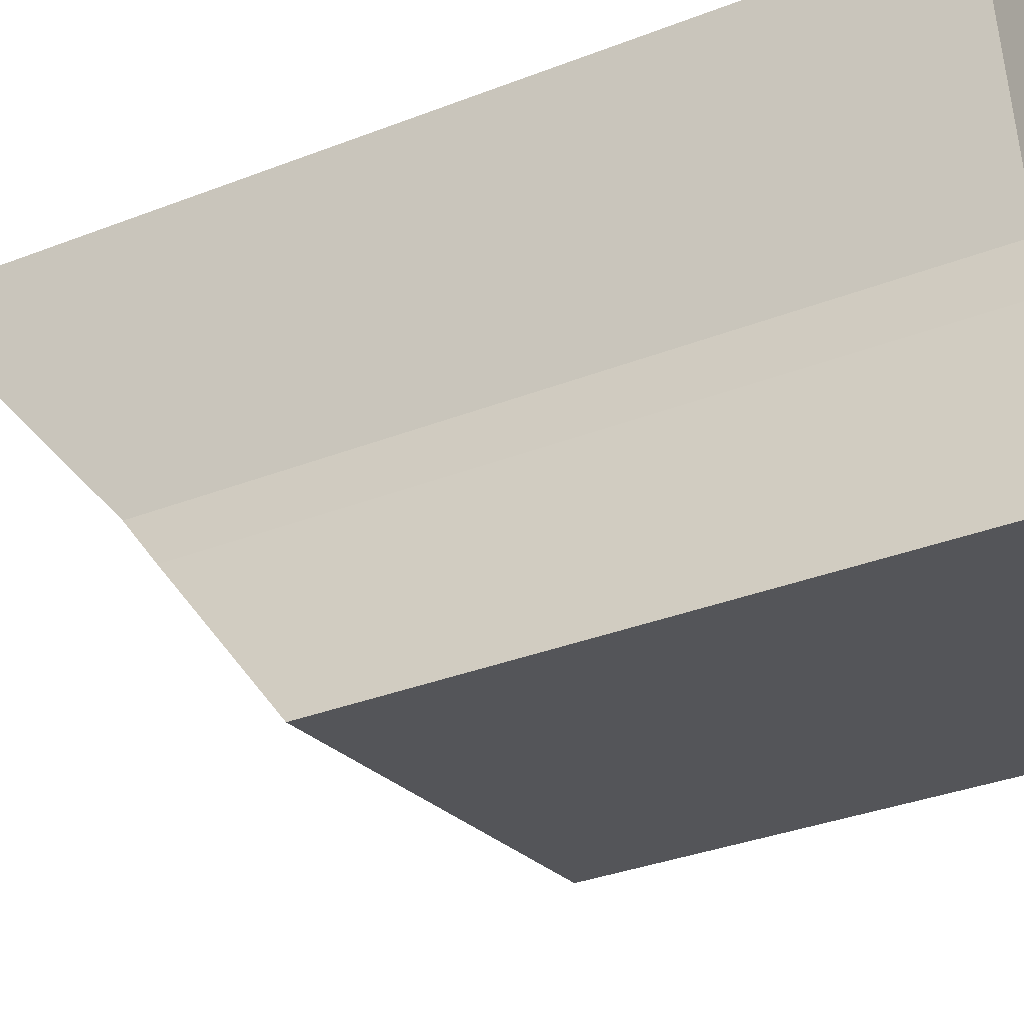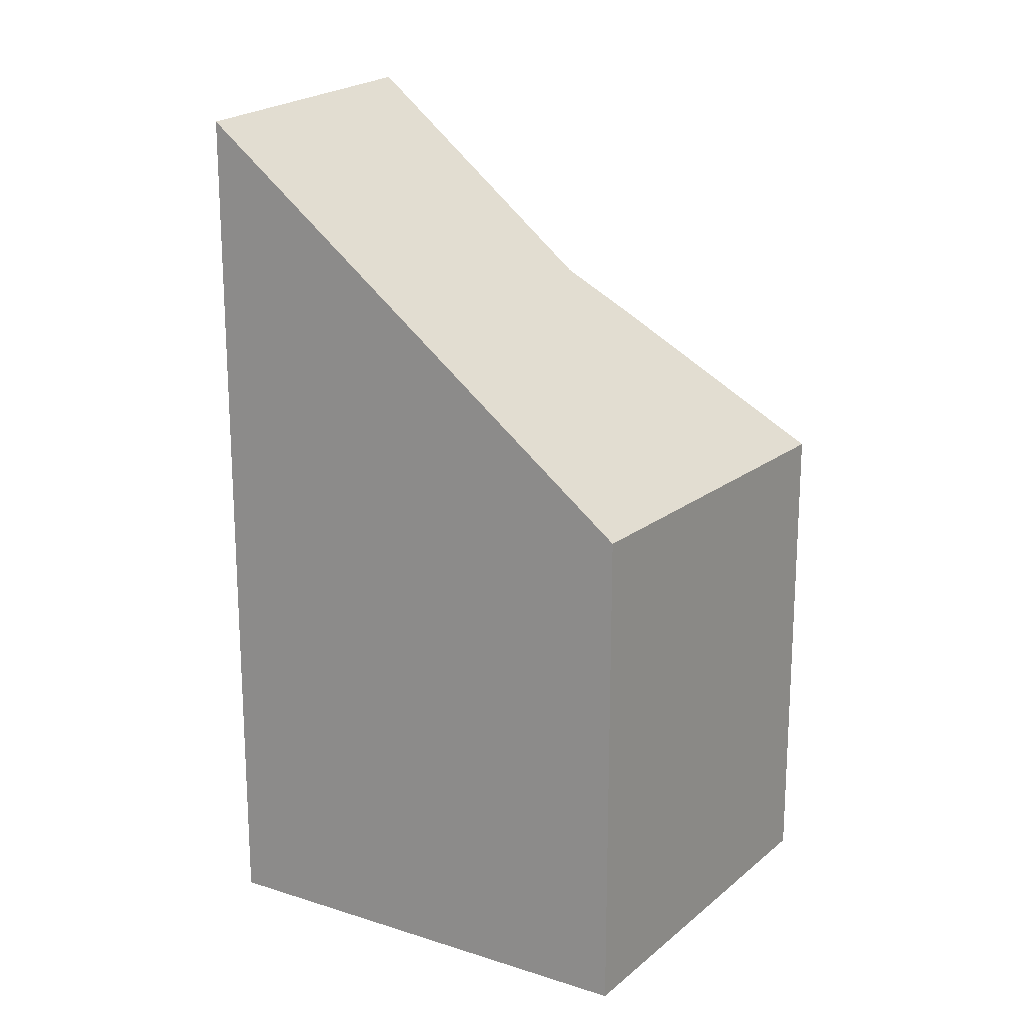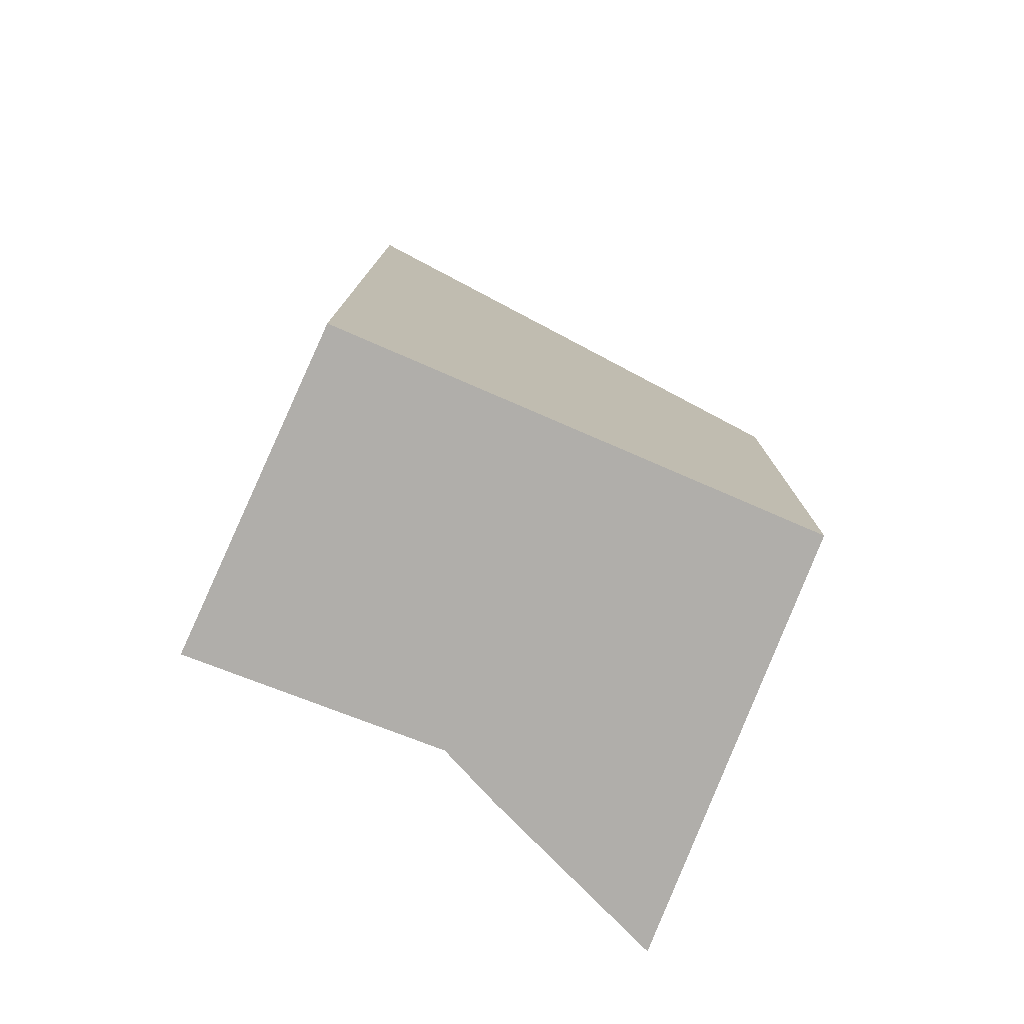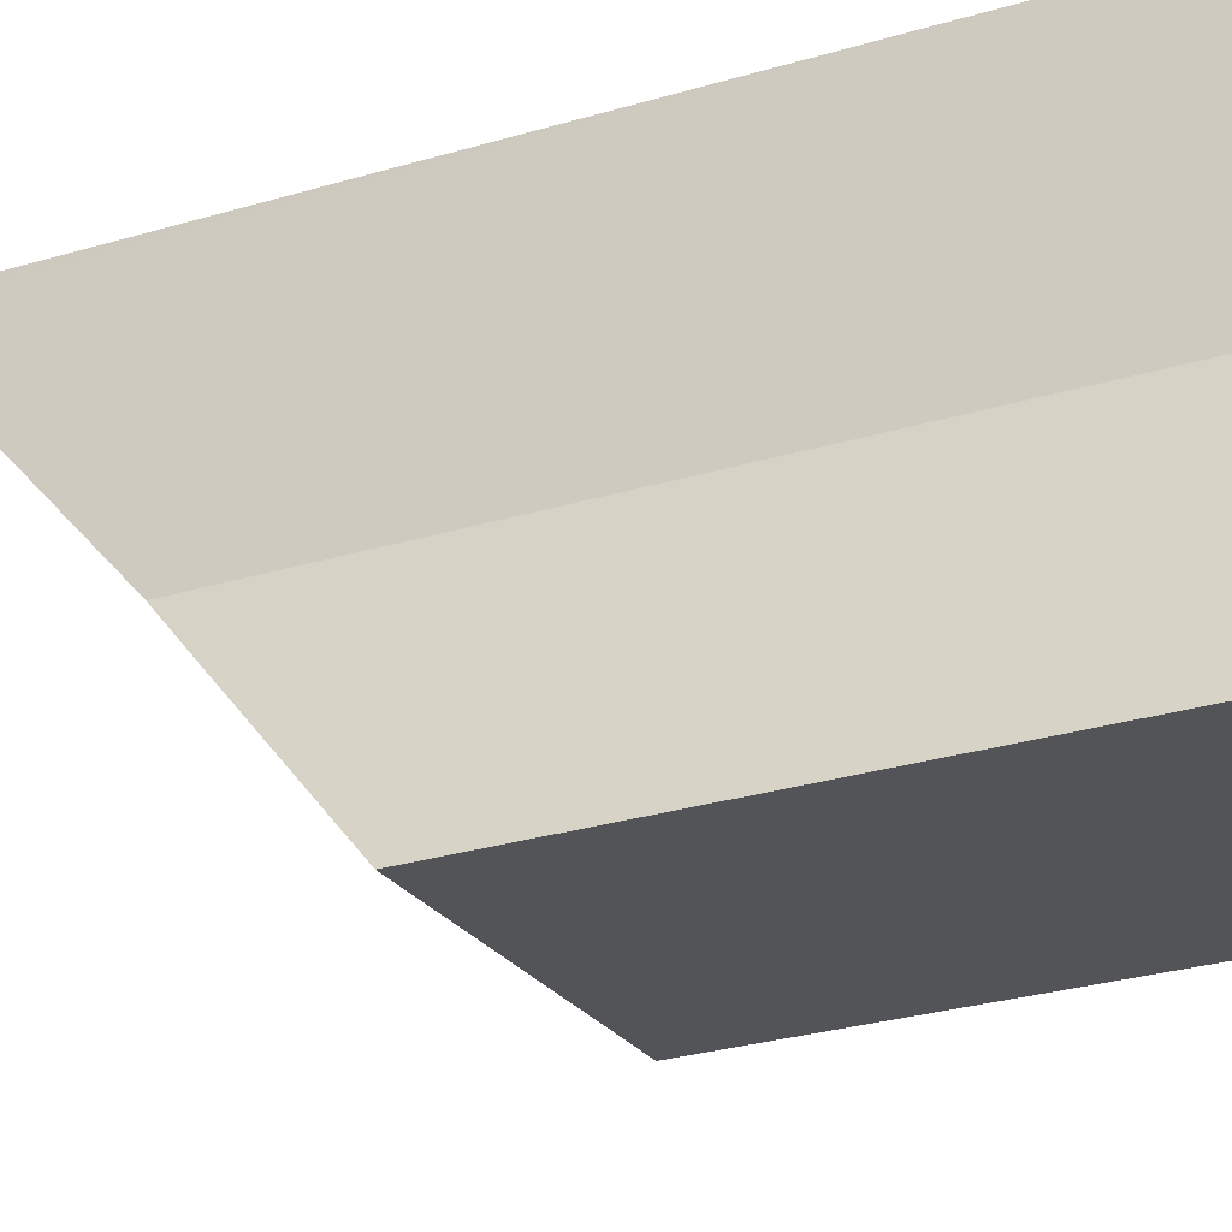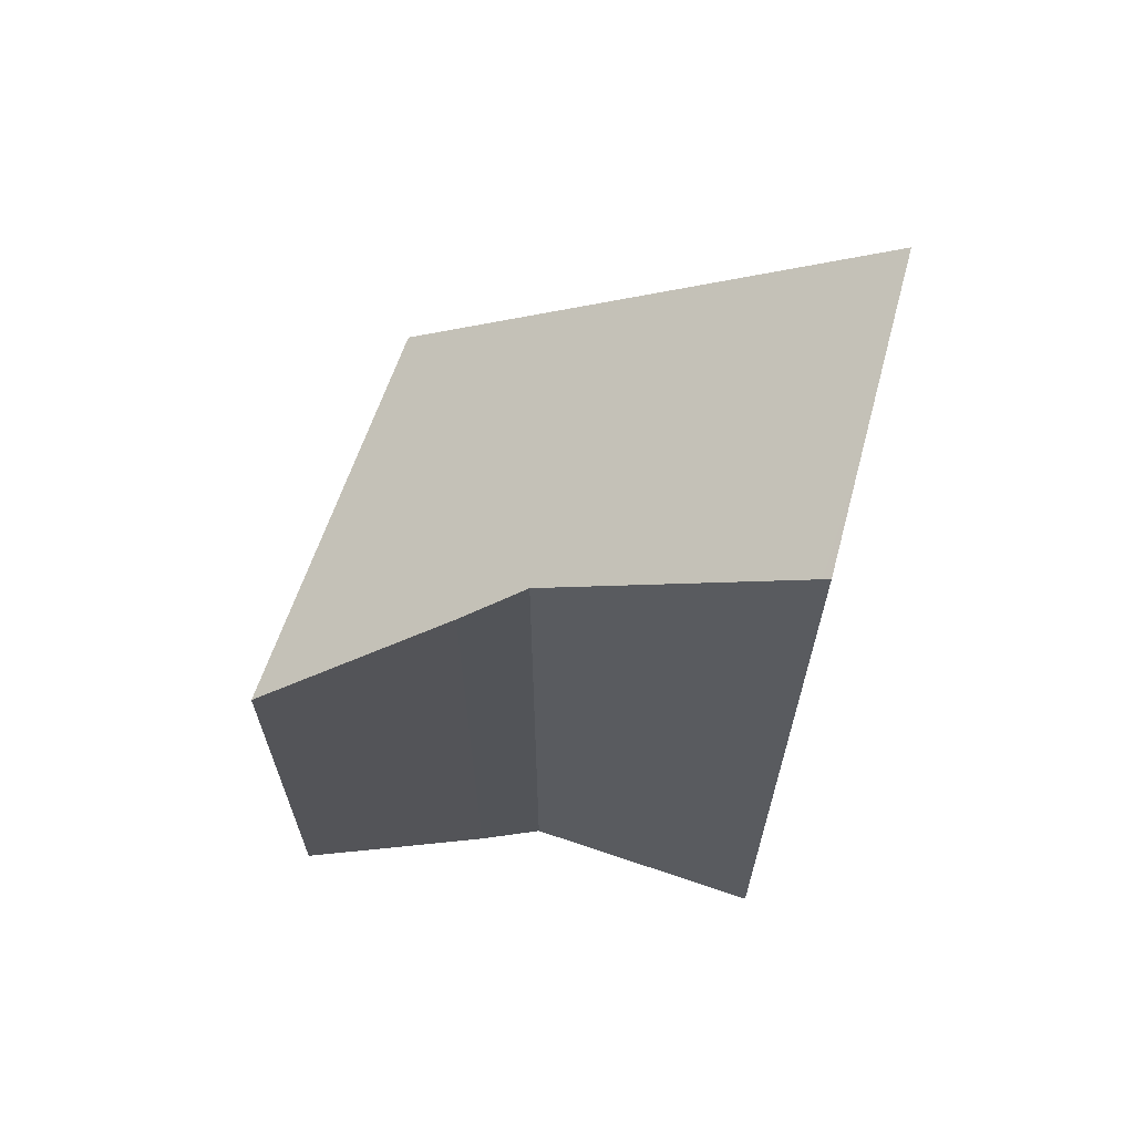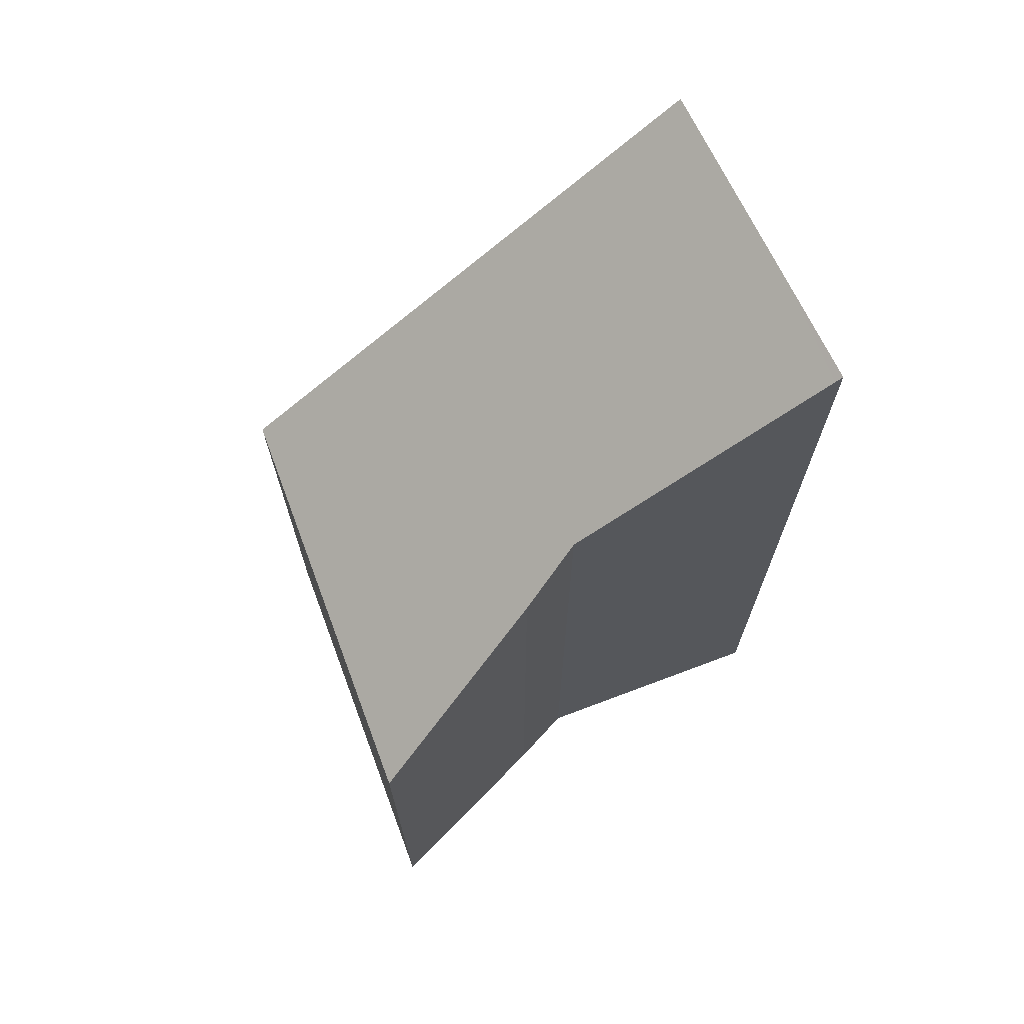
<metadata>
{"format":"obj","ext":"obj","renderer":"f3d","projection":"perspective","resolution":1024,"background":"white","views":[{"elev":-34.6,"azim":-62.5,"up":"+Z"},{"elev":18.1,"azim":113.3,"up":"+Y"},{"elev":-77.9,"azim":58.7,"up":"+Y"},{"elev":-33.1,"azim":-68.4,"up":"+Z"},{"elev":65.5,"azim":-81.4,"up":"+Y"},{"elev":70.1,"azim":-121.0,"up":"+Y"}]}
</metadata>
<code>
v  2.291 16.12 9.361
v  0.472 16.12 9.026
v  0.449 16.22 9.15
v  1.26 12.6 4.686
v  6.289 15.9 9.818
v  7.468 9.098 1.375
v  0.914 11.74 3.528
v  0 9.098 5.571e-16
v  0.914 -2.16e-16 3.528
v  0 0 0
v  1.26 -2.869e-16 4.686
v  0.449 -5.603e-16 9.15
v  0.472 -5.527e-16 9.026
v  6.289 -6.012e-16 9.818
v  2.291 -5.732e-16 9.361
v  7.468 -8.419e-17 1.375
g defaultobject
f 1 2 3
f 2 1 4
f 4 1 5
f 4 5 6
f 4 6 7
f 7 6 8
f 8 9 7
f 9 8 10
f 7 11 4
f 11 7 9
f 2 12 3
f 12 2 4
f 12 4 11
f 12 11 13
f 12 1 3
f 1 12 5
f 5 12 14
f 14 12 15
f 14 6 5
f 6 14 16
f 16 8 6
f 8 16 10
f 13 15 12
f 15 13 11
f 15 11 14
f 14 11 9
f 14 9 10
f 14 10 16

</code>
